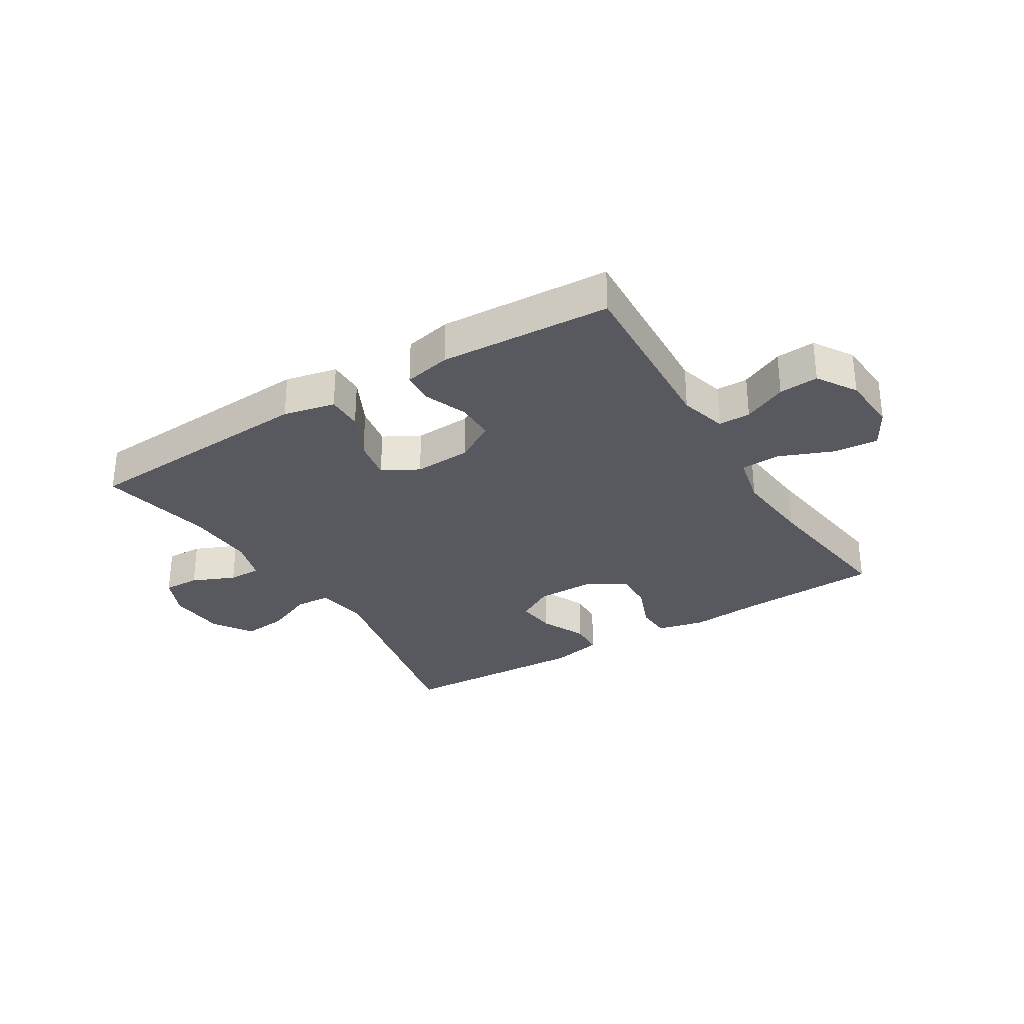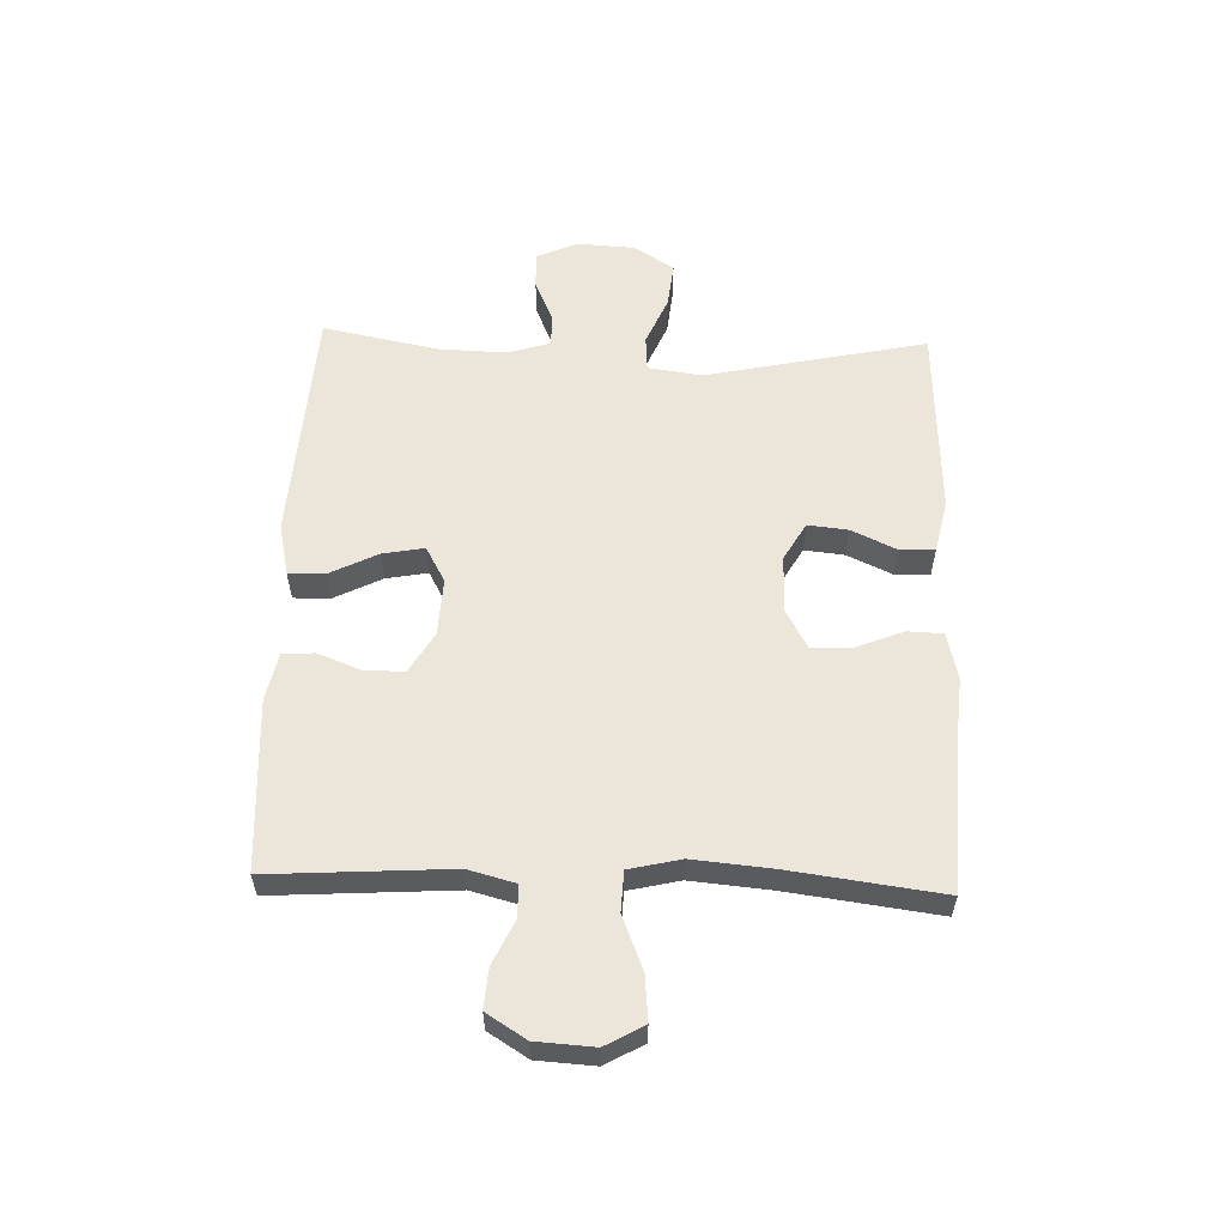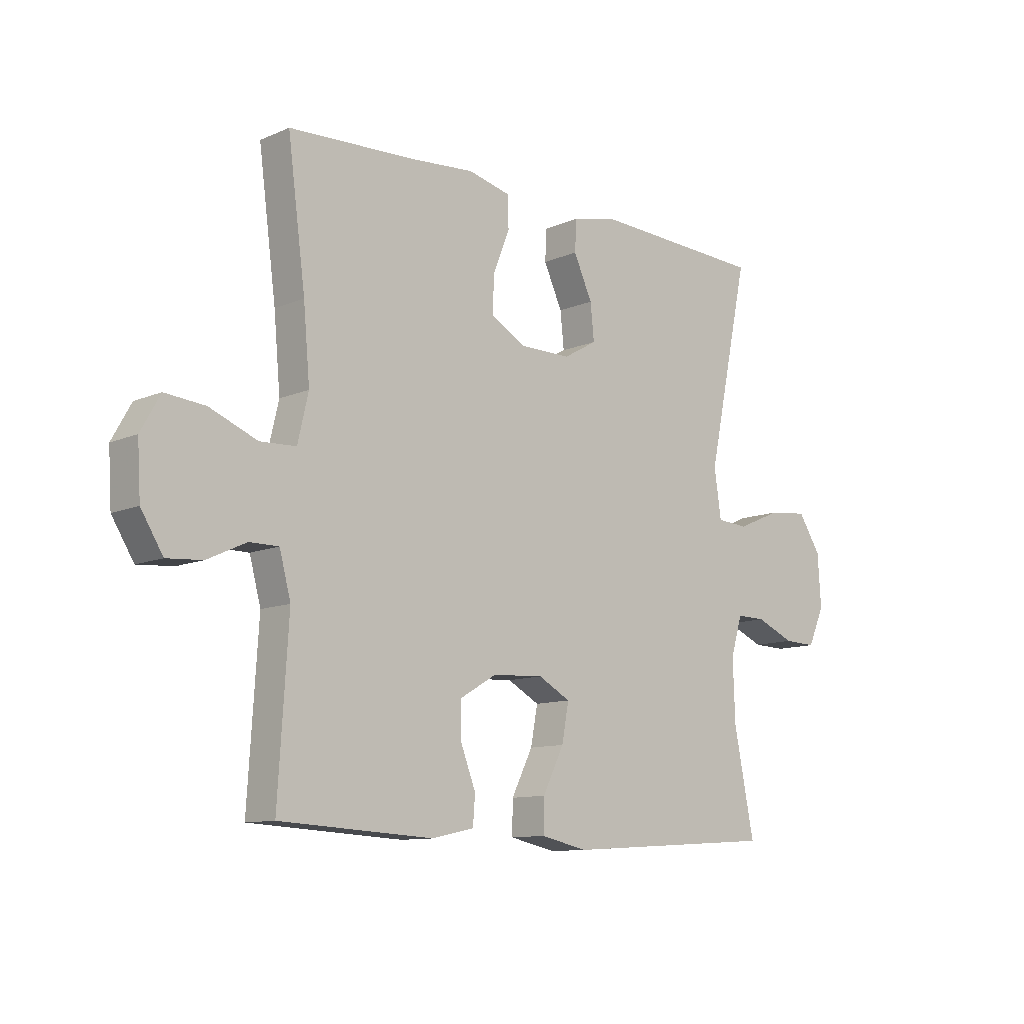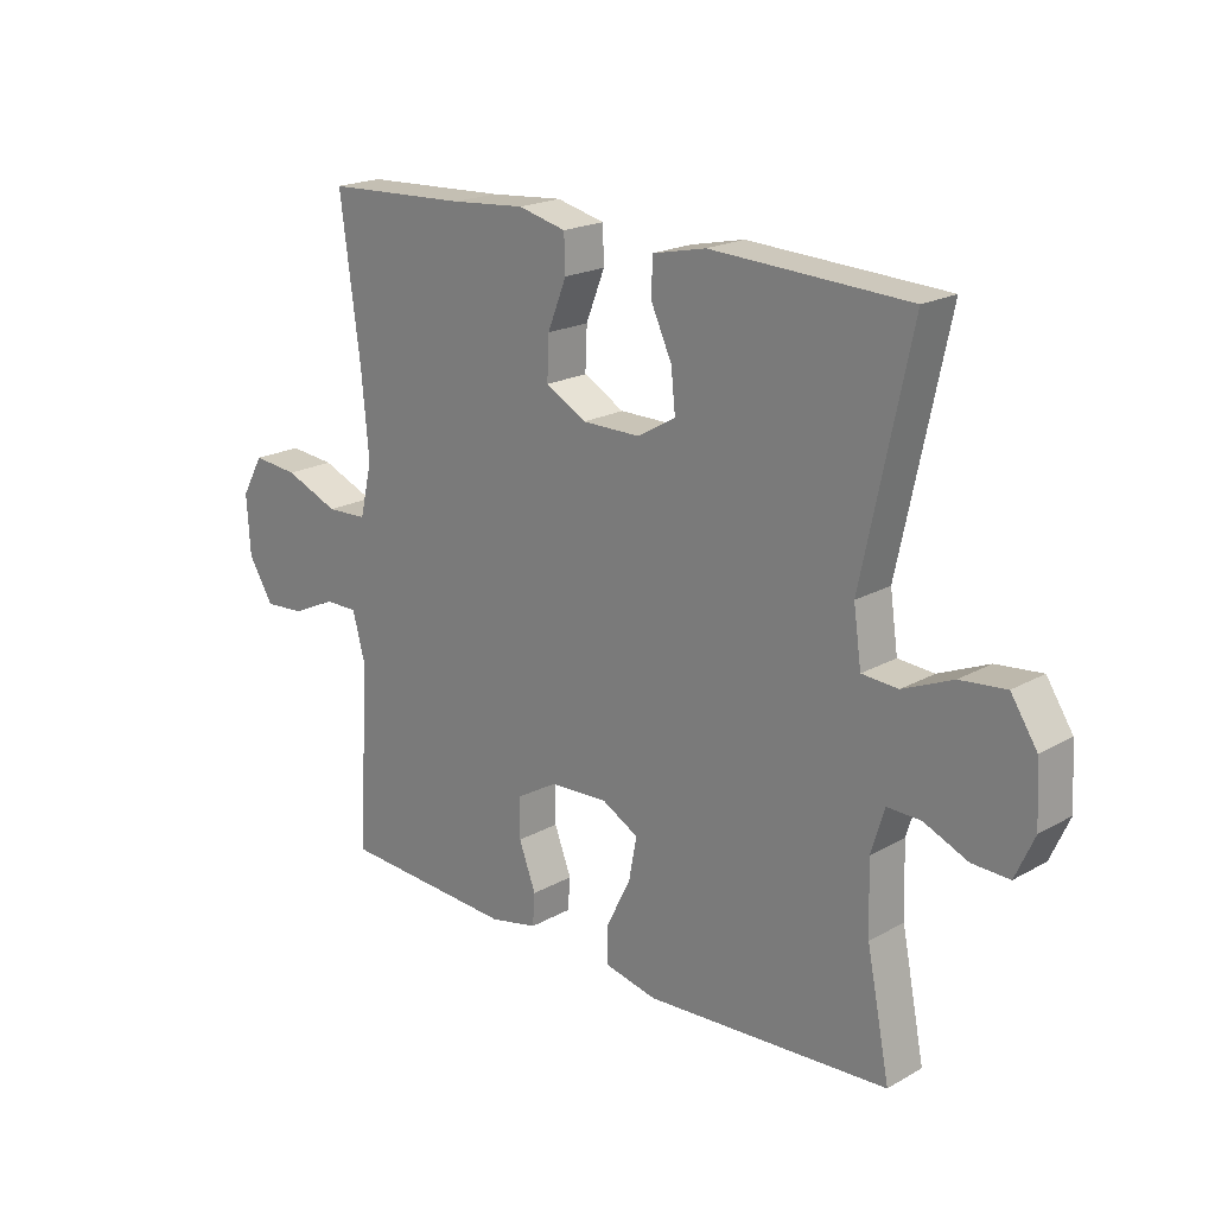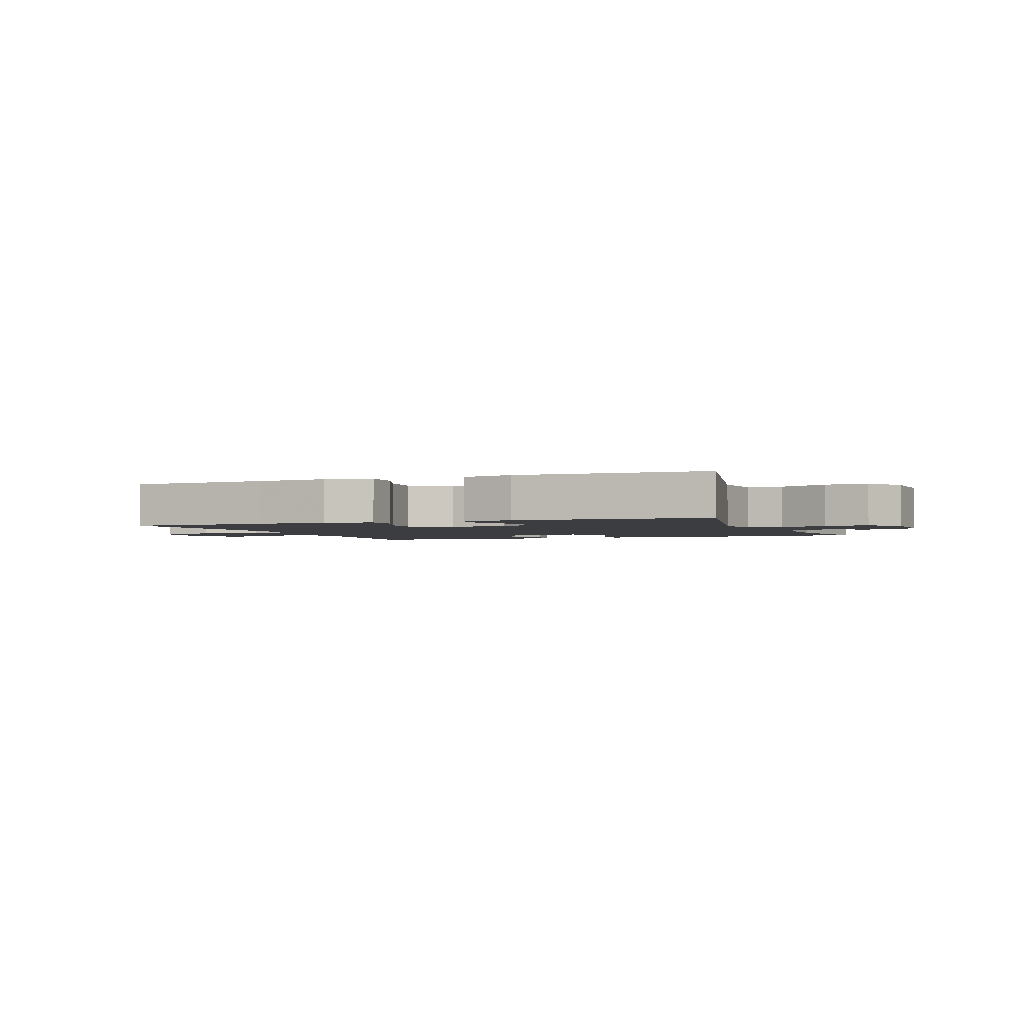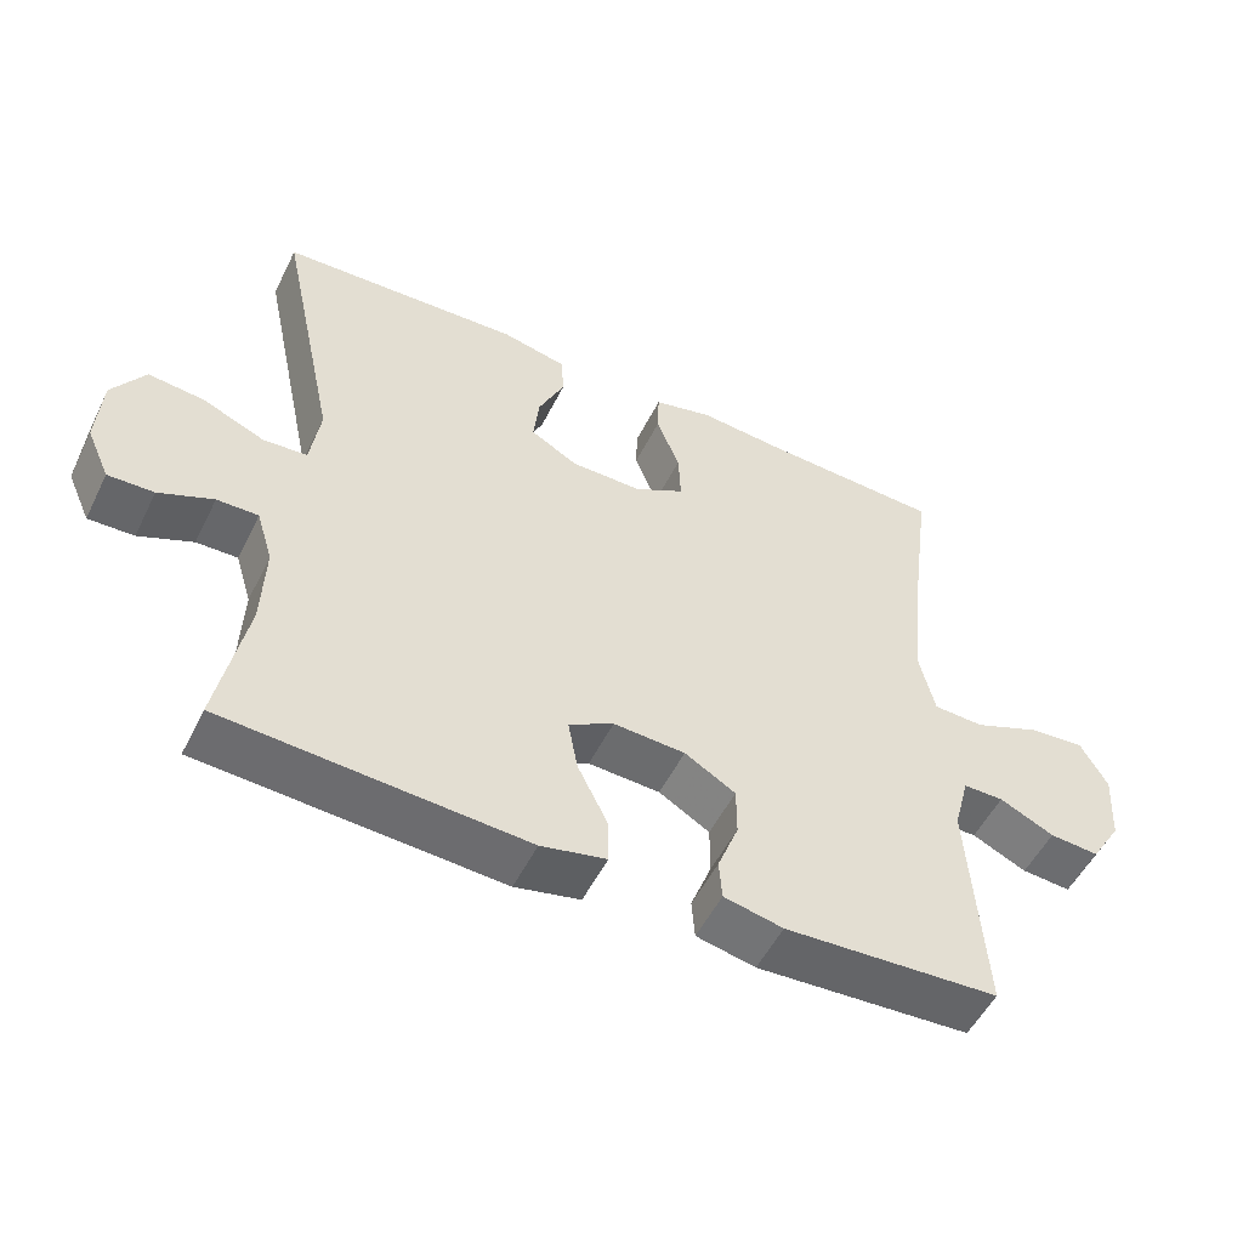
<metadata>
{"format":"obj","ext":"obj","renderer":"f3d","projection":"perspective","resolution":1024,"background":"white","views":[{"elev":-30.3,"azim":-148.3,"up":"+Y"},{"elev":57.5,"azim":-88.1,"up":"+Y"},{"elev":-10.8,"azim":-43.3,"up":"+Z"},{"elev":20.0,"azim":44.2,"up":"+Z"},{"elev":-2.3,"azim":21.2,"up":"+Y"},{"elev":-52.6,"azim":154.0,"up":"+Z"}]}
</metadata>
<code>
v -0.5 0.07 0.5
v -0.264 0.07 0.511
v -0.143 0.07 0.521
v -0.064 0.07 0.502
v -0.062 0.07 0.443
v -0.093 0.07 0.365
v -0.096 0.07 0.296
v -0.029 0.07 0.259
v 0.066 0.07 0.259
v 0.129 0.07 0.295
v 0.122 0.07 0.362
v 0.087 0.07 0.438
v 0.09 0.07 0.496
v 0.177 0.07 0.515
v 0.5 0.07 0.5
v 0.421 0.07 0.129
v 0.434 0.07 0.039
v 0.493 0.07 0.035
v 0.575 0.07 0.07
v 0.65 0.07 0.078
v 0.693 0.07 0.012
v 0.699 0.07 -0.086
v 0.668 0.07 -0.155
v 0.607 0.07 -0.153
v 0.535 0.07 -0.122
v 0.48 0.07 -0.121
v 0.458 0.07 -0.193
v 0.462 0.07 -0.308
v 0.5 0.07 -0.5
v 0.099 0.07 -0.525
v 0.012 0.07 -0.506
v 0.013 0.07 -0.445
v 0.053 0.07 -0.365
v 0.066 0.07 -0.295
v 0.006 0.07 -0.262
v -0.09 0.07 -0.267
v -0.158 0.07 -0.307
v -0.158 0.07 -0.373
v -0.13 0.07 -0.446
v -0.134 0.07 -0.499
v -0.213 0.07 -0.516
v -0.5 0.07 -0.5
v -0.481 0.07 -0.198
v -0.502 0.07 -0.119
v -0.556 0.07 -0.119
v -0.629 0.07 -0.153
v -0.695 0.07 -0.158
v -0.736 0.07 -0.092
v -0.742 0.07 0.005
v -0.706 0.07 0.069
v -0.631 0.07 0.062
v -0.542 0.07 0.026
v -0.475 0.07 0.029
v -0.455 0.07 0.115
v -0.467 0.07 0.249
v -0.5 0 0.5
v -0.264 0 0.511
v -0.143 0 0.521
v -0.064 0 0.502
v -0.062 0 0.443
v -0.093 0 0.365
v -0.096 0 0.296
v -0.029 0 0.259
v 0.066 0 0.259
v 0.129 0 0.295
v 0.122 0 0.362
v 0.087 0 0.438
v 0.09 0 0.496
v 0.177 0 0.515
v 0.5 0 0.5
v 0.421 0 0.129
v 0.434 0 0.039
v 0.493 0 0.035
v 0.575 0 0.07
v 0.65 0 0.078
v 0.693 0 0.012
v 0.699 0 -0.086
v 0.668 0 -0.155
v 0.607 0 -0.153
v 0.535 0 -0.122
v 0.48 0 -0.121
v 0.458 0 -0.193
v 0.462 0 -0.308
v 0.5 0 -0.5
v 0.099 0 -0.525
v 0.012 0 -0.506
v 0.013 0 -0.445
v 0.053 0 -0.365
v 0.066 0 -0.295
v 0.006 0 -0.262
v -0.09 0 -0.267
v -0.158 0 -0.307
v -0.158 0 -0.373
v -0.13 0 -0.446
v -0.134 0 -0.499
v -0.213 0 -0.516
v -0.5 0 -0.5
v -0.481 0 -0.198
v -0.502 0 -0.119
v -0.556 0 -0.119
v -0.629 0 -0.153
v -0.695 0 -0.158
v -0.736 0 -0.092
v -0.742 0 0.005
v -0.706 0 0.069
v -0.631 0 0.062
v -0.542 0 0.026
v -0.475 0 0.029
v -0.455 0 0.115
v -0.467 0 0.249
f 50 51 52
f 49 50 52
f 48 49 52
f 47 48 52
f 46 47 52
f 45 46 52
f 44 45 52 53
f 43 44 53 54
f 42 43 54
f 41 42 54
f 40 41 54
f 39 40 54
f 38 39 54
f 31 32 33
f 30 31 33
f 29 30 33
f 28 29 33
f 27 28 33 34
f 26 27 34 35
f 23 24 25
f 22 23 25
f 21 22 25
f 20 21 25
f 19 20 25
f 18 19 25
f 17 18 25 26
f 14 15 16
f 13 14 16
f 12 13 16
f 11 12 16
f 10 11 16 17
f 26 35 36
f 17 26 36
f 10 17 36
f 9 10 36
f 4 5 6
f 3 4 6
f 2 3 6
f 2 6 7
f 1 2 7
f 55 1 7
f 37 38 54 55
f 36 37 55
f 9 36 55
f 8 9 55
f 7 8 55
f 107 106 105
f 107 105 104
f 107 104 103
f 107 103 102
f 107 102 101
f 107 101 100
f 108 107 100 99
f 109 108 99 98
f 109 98 97
f 109 97 96
f 109 96 95
f 109 95 94
f 109 94 93
f 88 87 86
f 88 86 85
f 88 85 84
f 88 84 83
f 89 88 83 82
f 90 89 82 81
f 80 79 78
f 80 78 77
f 80 77 76
f 80 76 75
f 80 75 74
f 80 74 73
f 81 80 73 72
f 71 70 69
f 71 69 68
f 71 68 67
f 71 67 66
f 72 71 66 65
f 91 90 81
f 91 81 72
f 91 72 65
f 91 65 64
f 61 60 59
f 61 59 58
f 61 58 57
f 62 61 57
f 62 57 56
f 62 56 110
f 110 109 93 92
f 110 92 91
f 110 91 64
f 110 64 63
f 110 63 62
f 1 56 57 2
f 2 57 58 3
f 3 58 59 4
f 4 59 60 5
f 5 60 61 6
f 6 61 62 7
f 7 62 63 8
f 8 63 64 9
f 9 64 65 10
f 10 65 66 11
f 11 66 67 12
f 12 67 68 13
f 13 68 69 14
f 14 69 70 15
f 15 70 71 16
f 16 71 72 17
f 17 72 73 18
f 18 73 74 19
f 19 74 75 20
f 20 75 76 21
f 21 76 77 22
f 22 77 78 23
f 23 78 79 24
f 24 79 80 25
f 25 80 81 26
f 26 81 82 27
f 27 82 83 28
f 28 83 84 29
f 29 84 85 30
f 30 85 86 31
f 31 86 87 32
f 32 87 88 33
f 33 88 89 34
f 34 89 90 35
f 35 90 91 36
f 36 91 92 37
f 37 92 93 38
f 38 93 94 39
f 39 94 95 40
f 40 95 96 41
f 41 96 97 42
f 42 97 98 43
f 43 98 99 44
f 44 99 100 45
f 45 100 101 46
f 46 101 102 47
f 47 102 103 48
f 48 103 104 49
f 49 104 105 50
f 50 105 106 51
f 51 106 107 52
f 52 107 108 53
f 53 108 109 54
f 54 109 110 55
f 55 110 56 1

</code>
